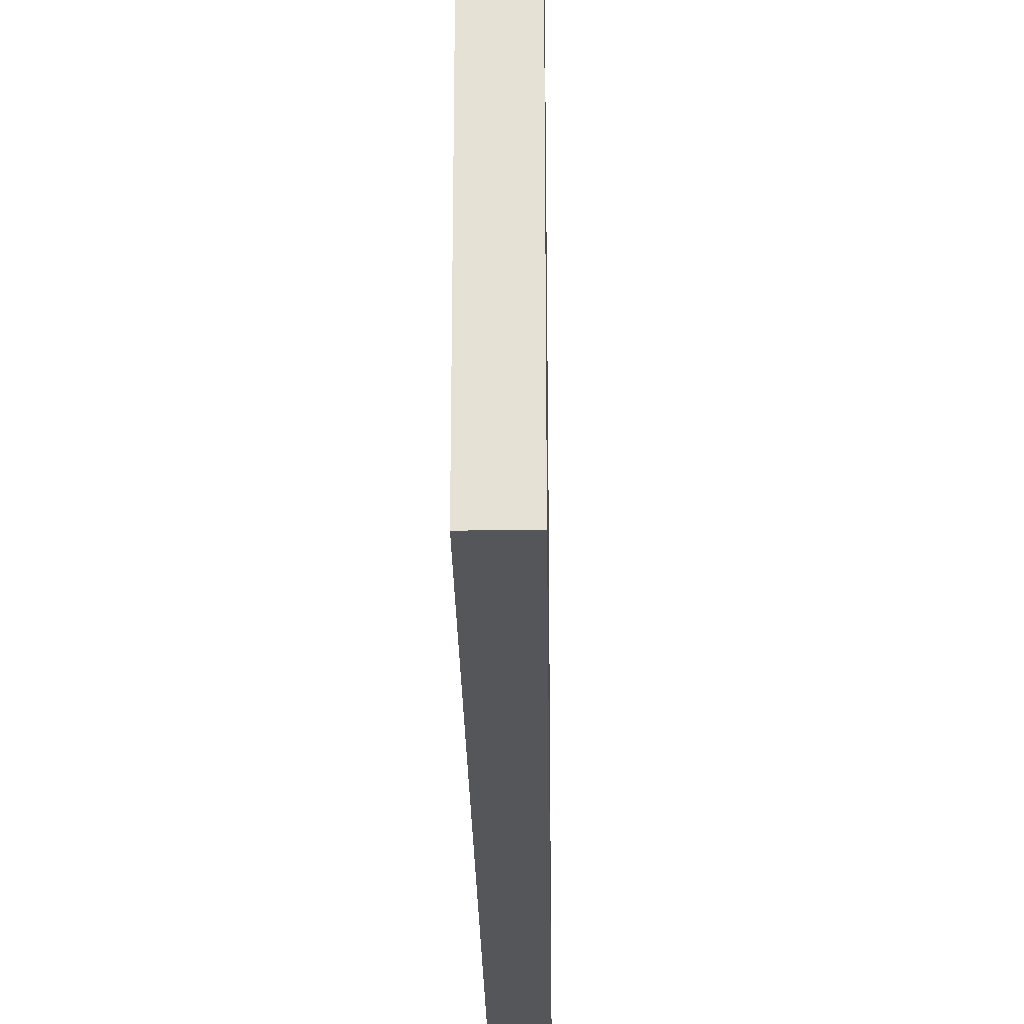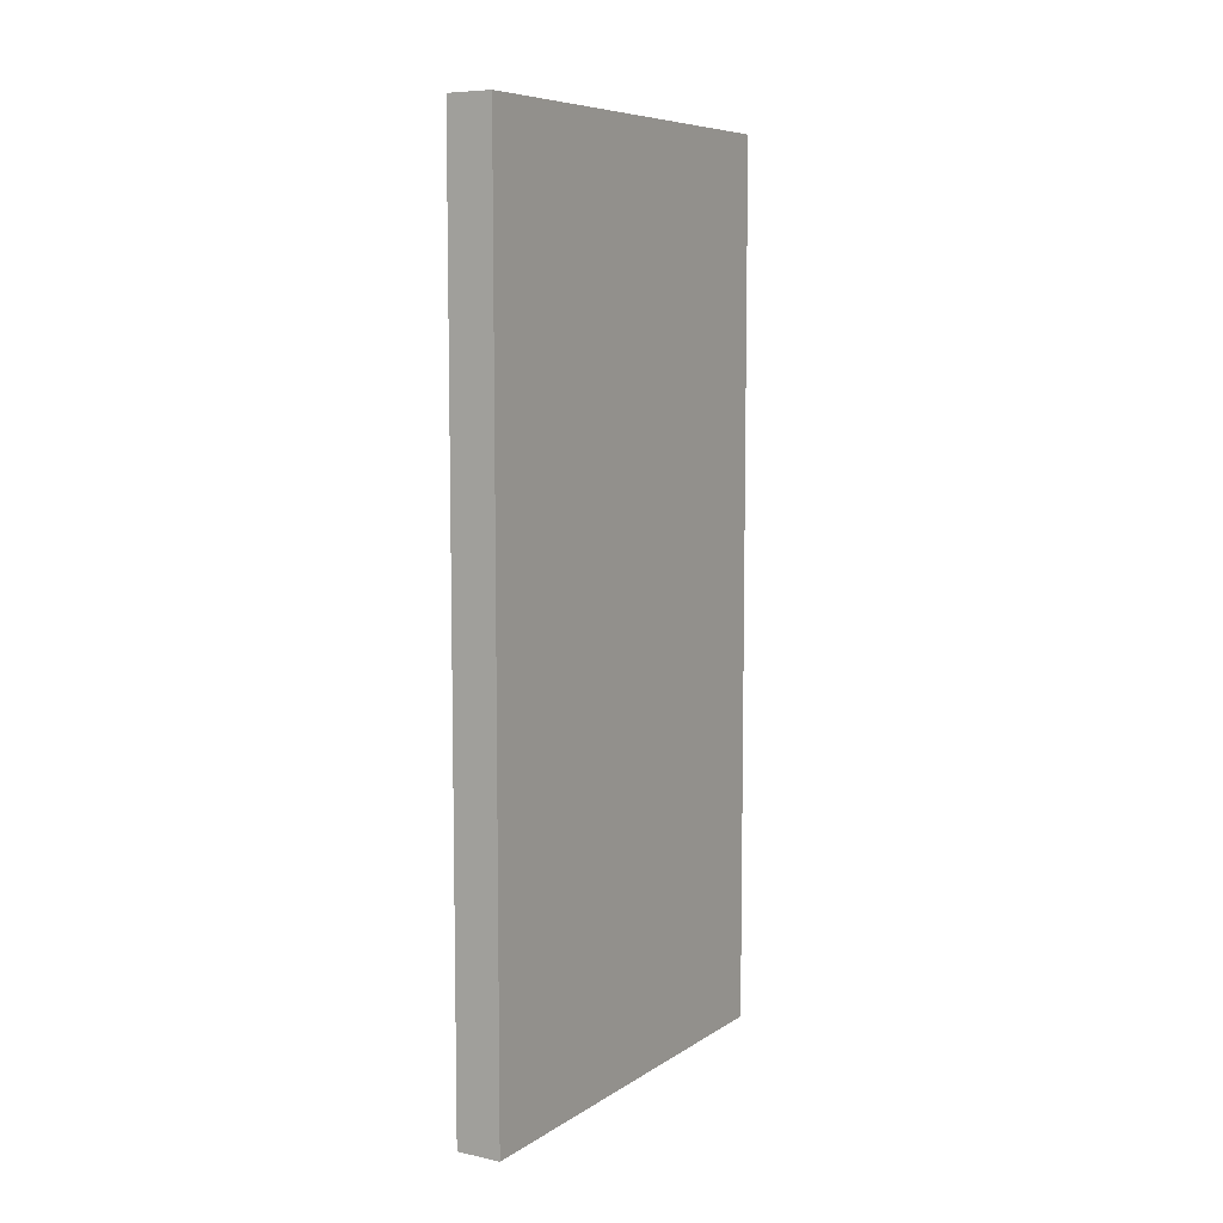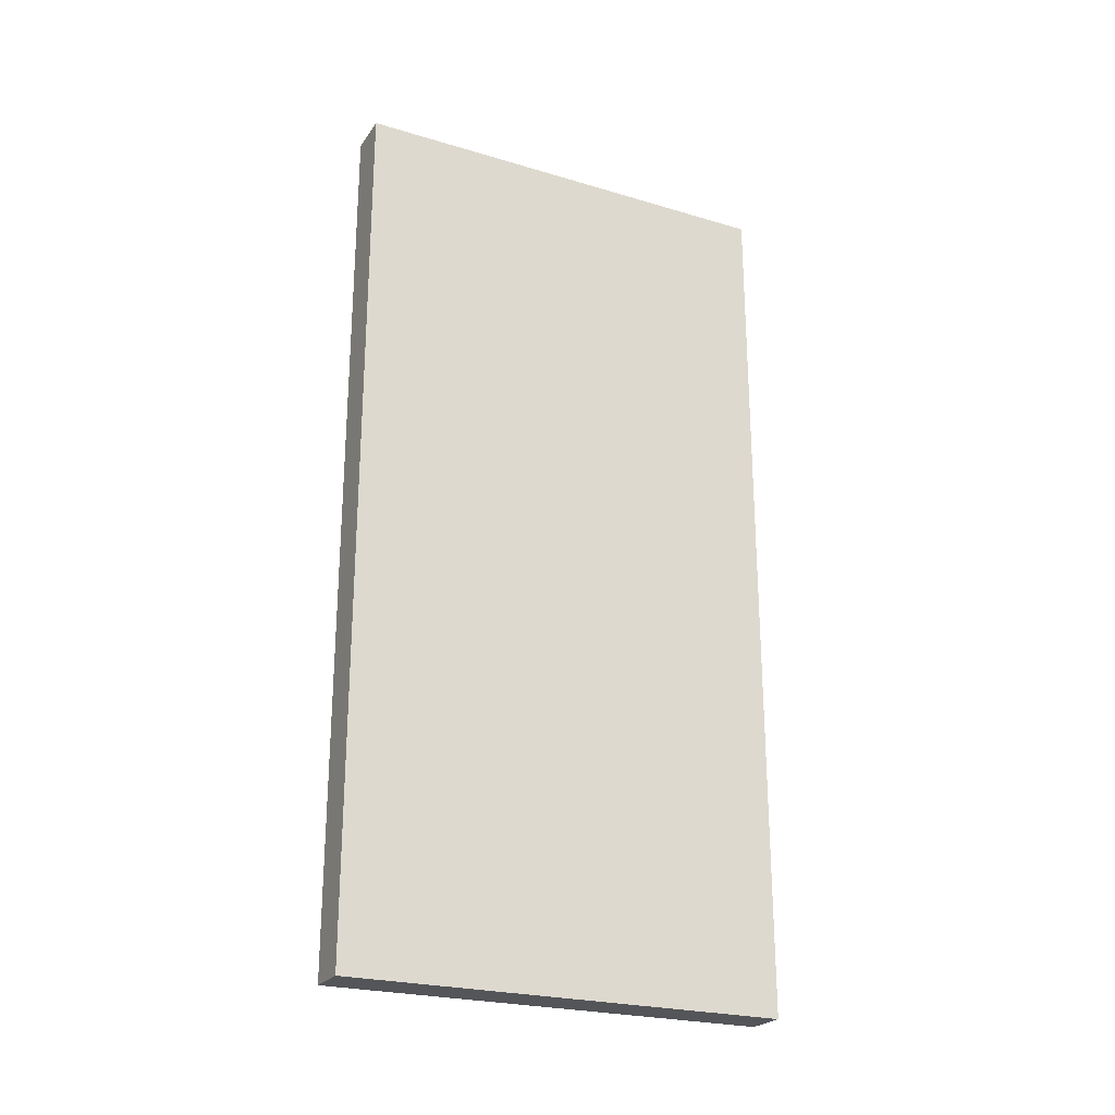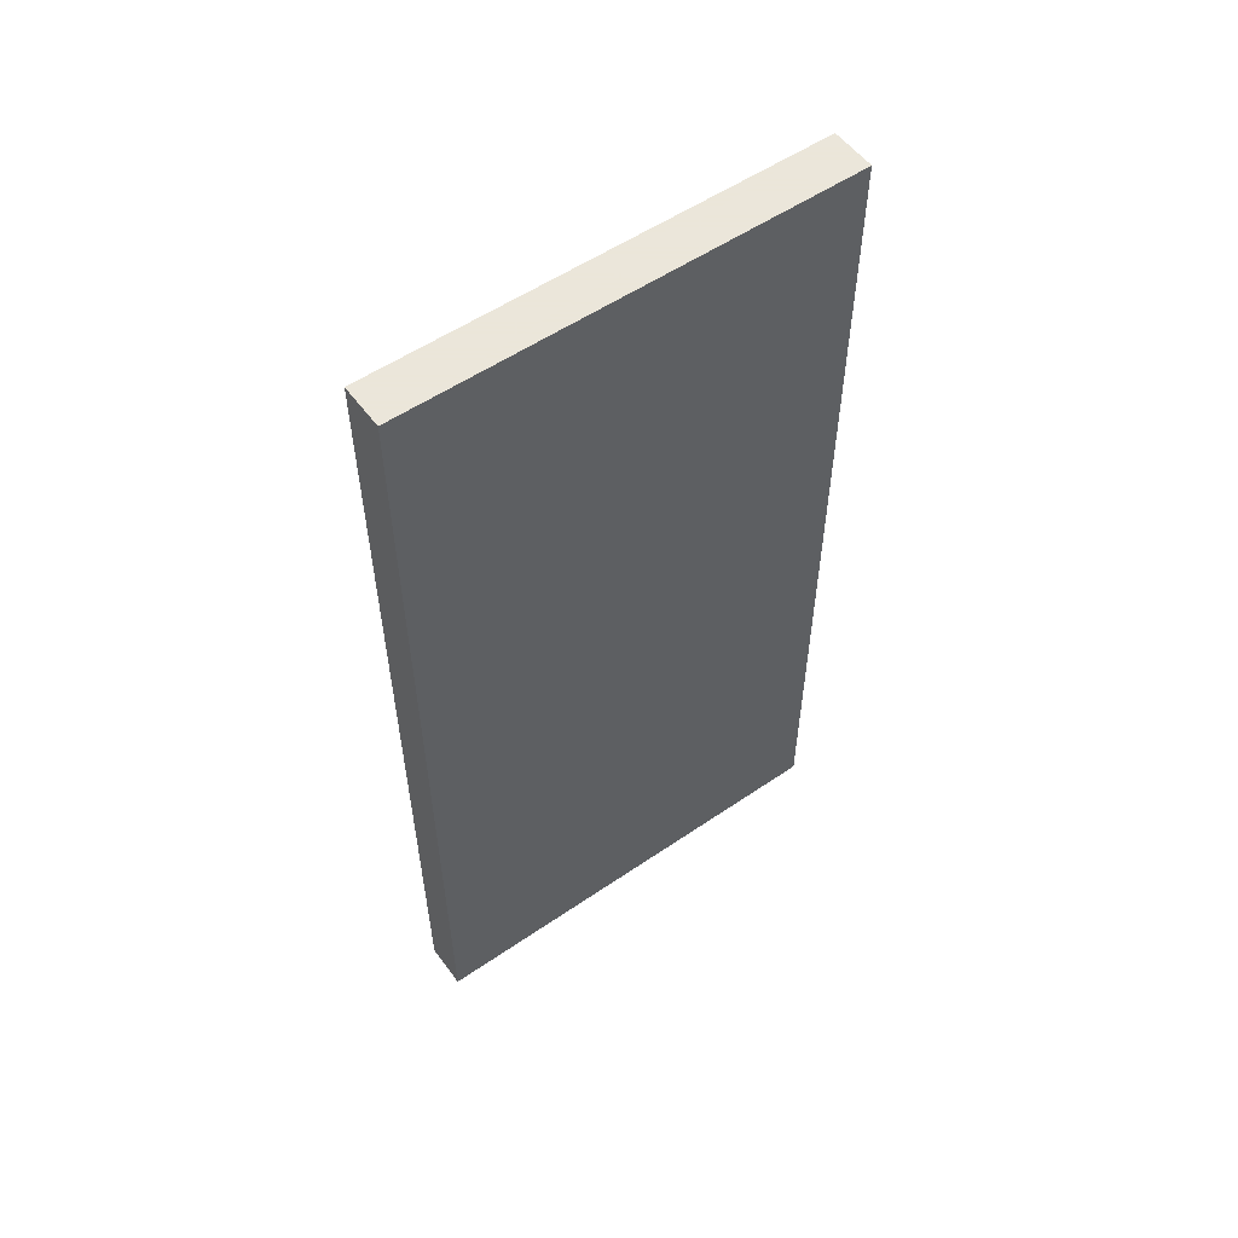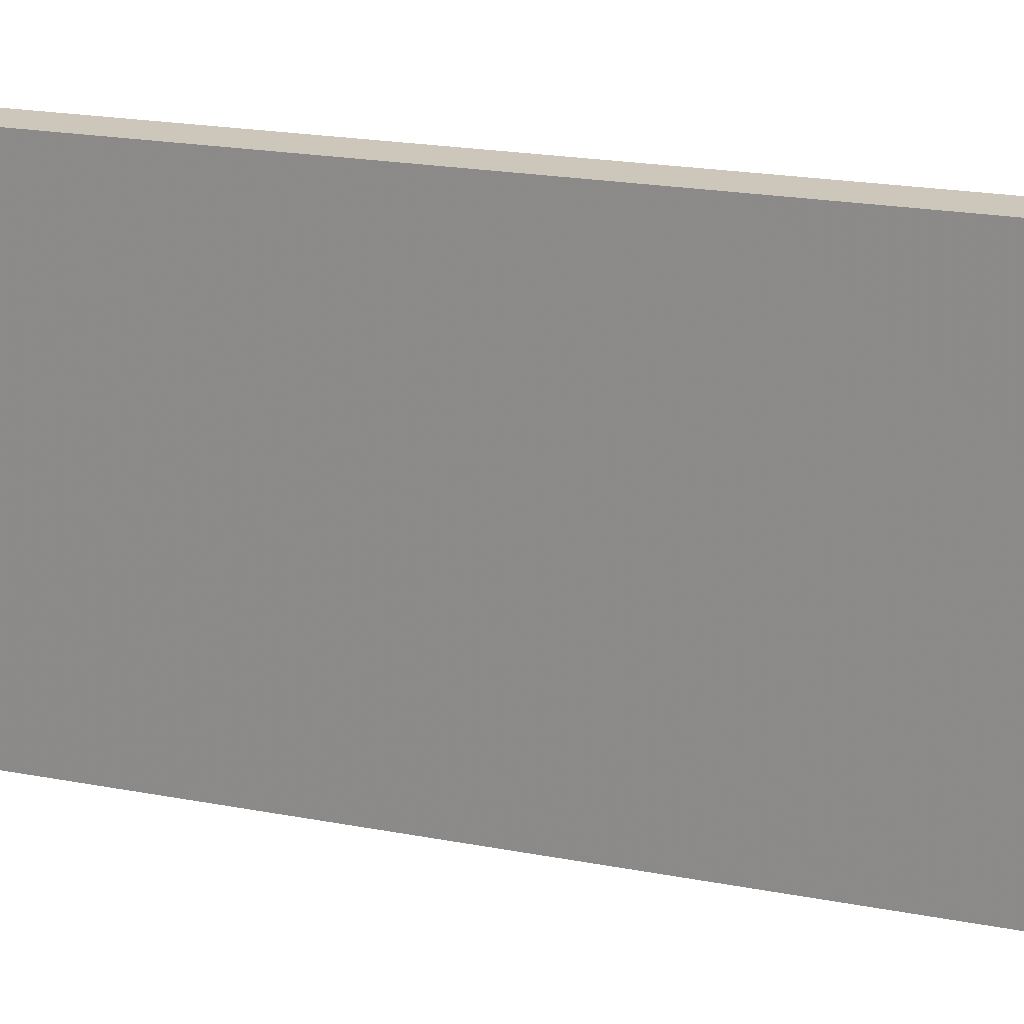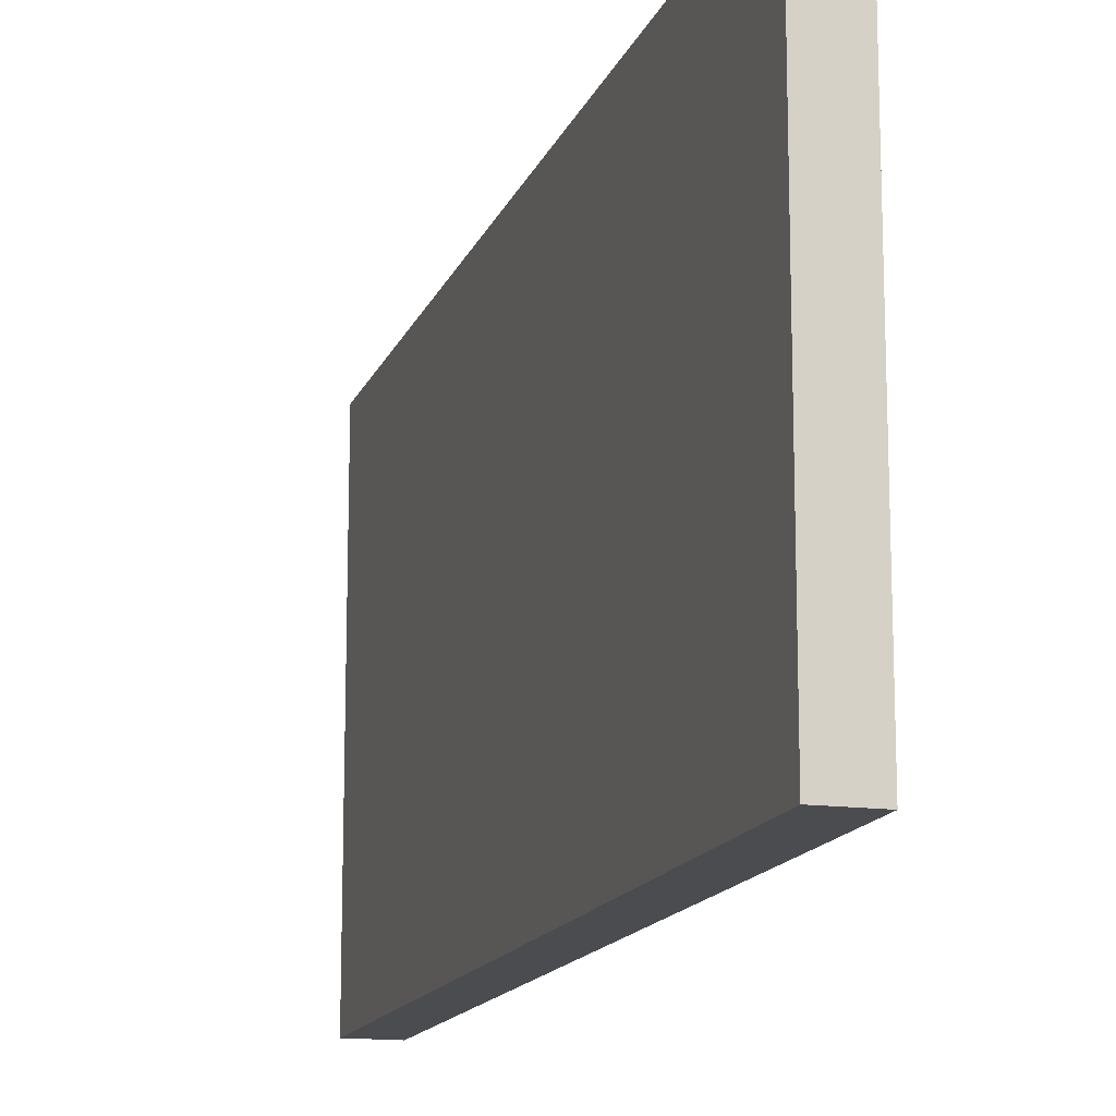
<metadata>
{"format":"obj","ext":"obj","renderer":"f3d","projection":"perspective","resolution":1024,"background":"white","views":[{"elev":-25.6,"azim":0.8,"up":"+Z"},{"elev":7.6,"azim":30.8,"up":"+Y"},{"elev":-24.2,"azim":-116.2,"up":"+Y"},{"elev":55.0,"azim":54.2,"up":"+Y"},{"elev":21.3,"azim":-71.3,"up":"+Z"},{"elev":-14.7,"azim":-16.3,"up":"+Z"}]}
</metadata>
<code>
v 0.1 1.9e-08 2
v 0.1 -4 2
v 0.1 1.9e-08 1.6e-08
v -0.1 -1.9e-08 -1.6e-08
v -0.1 -1.9e-08 2
v 0.1 -4 1.6e-08
v -0.1 -4 -1.6e-08
v -0.1 -4 2
f 1 2 3
f 1 3 4
f 5 2 1
f 5 1 4
f 6 3 2
f 7 5 4
f 7 4 3
f 7 3 6
f 7 6 2
f 8 7 2
f 8 2 5
f 8 5 7

</code>
